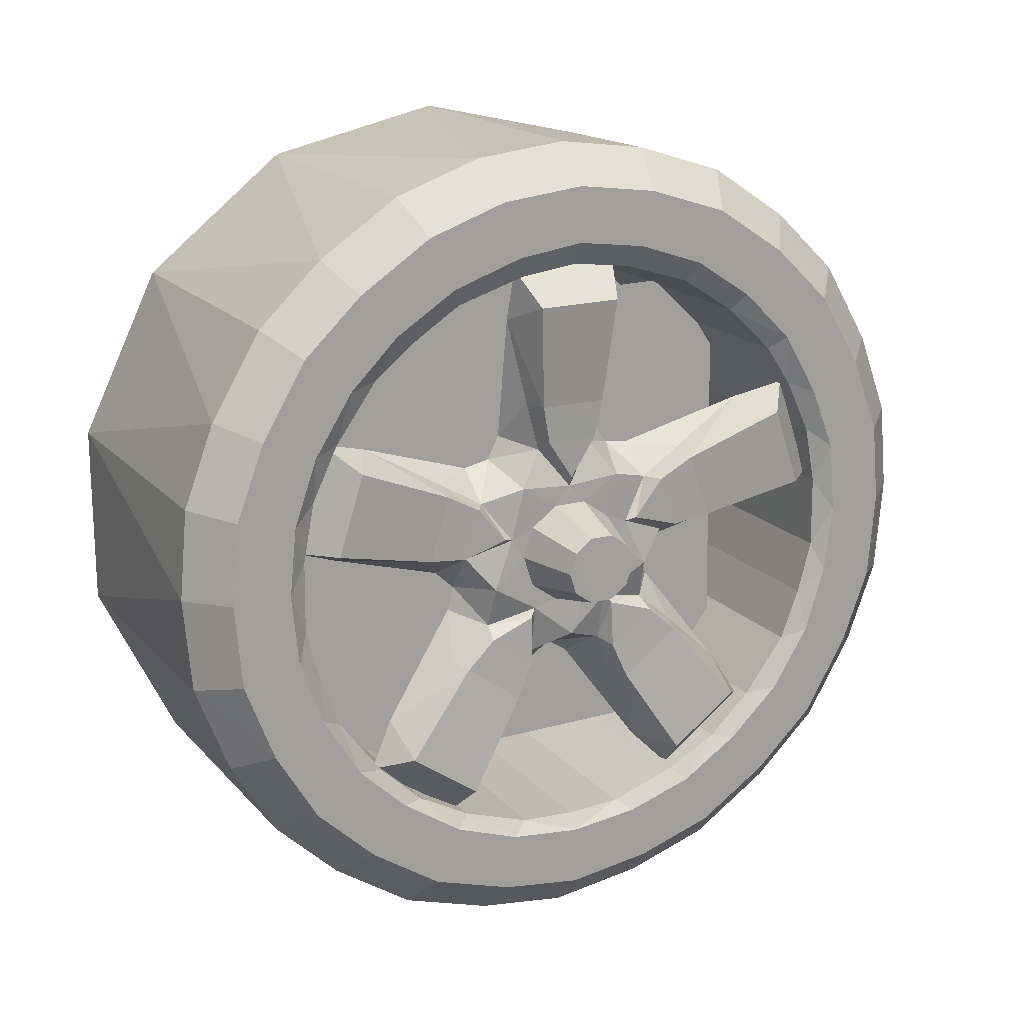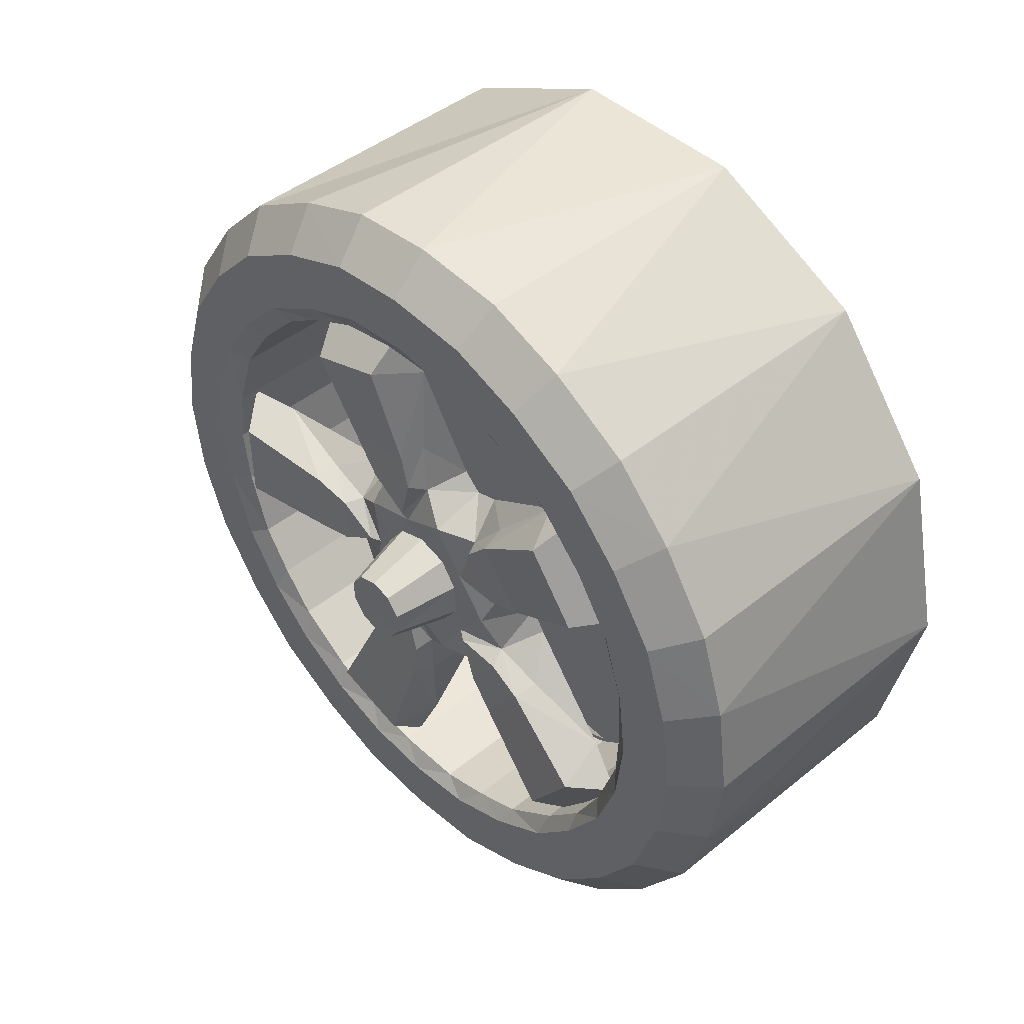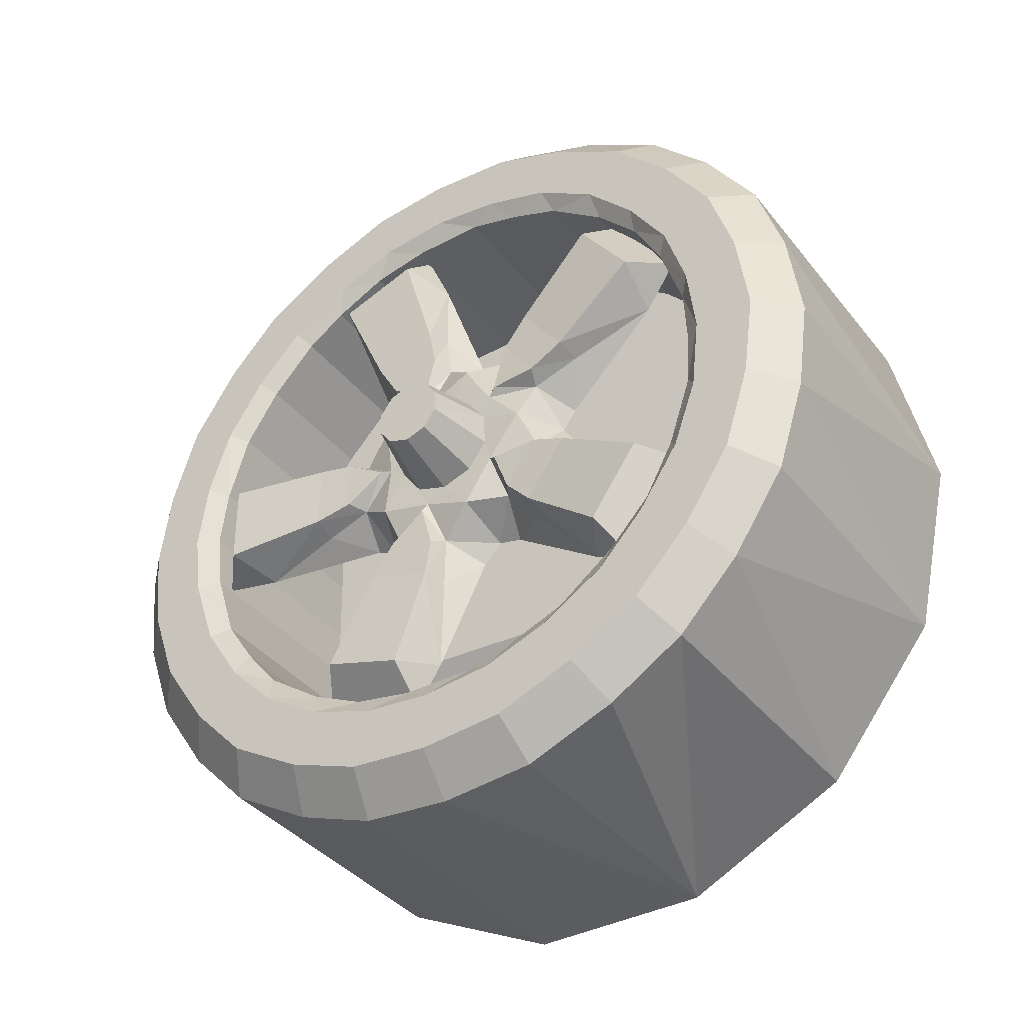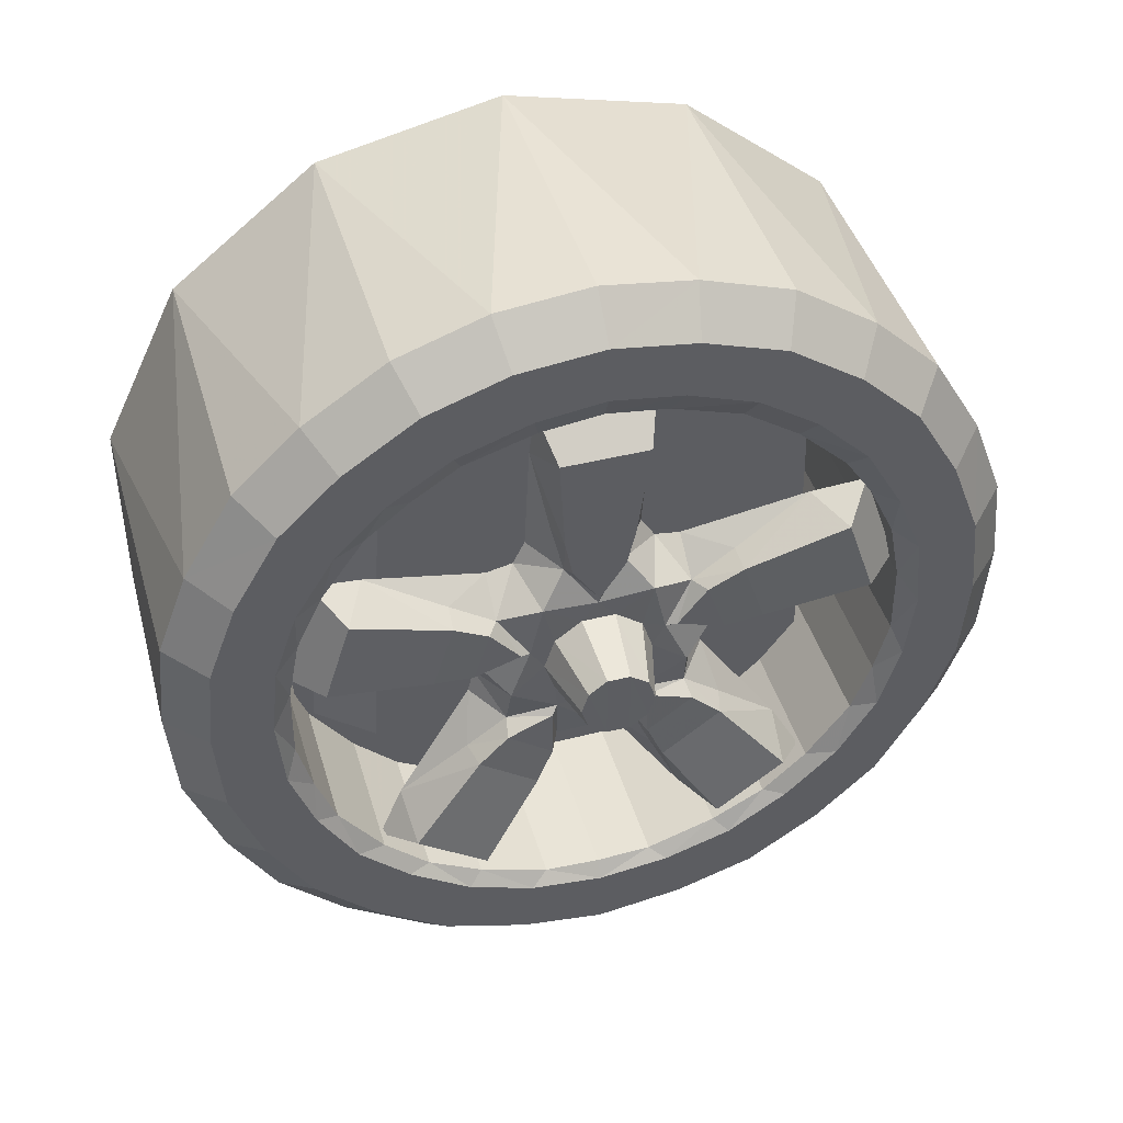
<metadata>
{"format":"obj","ext":"obj","renderer":"f3d","projection":"perspective","resolution":1024,"background":"white","views":[{"elev":17.7,"azim":-117.5,"up":"+Y"},{"elev":44.8,"azim":-43.2,"up":"+Z"},{"elev":-38.1,"azim":-56.2,"up":"+Z"},{"elev":43.0,"azim":-106.0,"up":"+Y"}]}
</metadata>
<code>
o WhFR02
v -0.91 -0.4246 1.568
v -0.91 -0.3492 1.563
v -0.91 -0.3966 1.533
v -0.91 -0.3655 1.603
v -0.91 -0.2975 1.579
v -0.91 -0.308 1.625
v -0.91 -0.2442 1.586
v -0.91 -0.2409 1.631
v -0.91 -0.1884 1.581
v -0.91 -0.1786 1.625
v -0.91 -0.1188 1.602
v -0.91 -0.0183 1.522
v -0.91 -0.0902 1.533
v -0.91 -0.062 1.568
v -0.91 -0.1395 1.562
v -0.91 -0.0512 1.493
v -0.91 0.0186 1.467
v -0.91 -0.0213 1.447
v -0.91 0.0389 1.403
v -0.91 -0.0033 1.395
v -0.91 0.004 1.34
v -0.91 -0.0191 1.156
v -0.91 -0.0221 1.233
v -0.91 0.0186 1.213
v -0.91 0.0401 1.274
v -0.91 -0.0031 1.288
v -0.91 0.0474 1.34
v -0.91 -0.2422 1.049
v -0.91 -0.1887 1.1
v -0.91 -0.1786 1.055
v -0.91 -0.1204 1.077
v -0.91 -0.1378 1.117
v -0.91 -0.062 1.111
v -0.91 -0.0904 1.147
v -0.91 -0.0528 1.185
v -0.91 -0.4688 1.158
v -0.91 -0.3958 1.147
v -0.91 -0.4246 1.111
v -0.91 -0.3692 1.078
v -0.91 -0.3473 1.118
v -0.91 -0.308 1.055
v -0.91 -0.2976 1.1
v -0.91 -0.2418 1.095
v -0.91 -0.5248 1.406
v -0.91 -0.4877 1.34
v -0.91 -0.5341 1.34
v -0.91 -0.5255 1.277
v -0.91 -0.4816 1.284
v -0.91 -0.5053 1.213
v -0.91 -0.4636 1.233
v -0.91 -0.4322 1.186
v -0.91 -0.4689 1.522
v -0.91 -0.4645 1.447
v -0.91 -0.5053 1.467
v -0.91 -0.4813 1.394
v -0.91 -0.4345 1.493
v -0.8805 -0.2415 1.019
v -0.8805 -0.3147 1.025
v -0.6424 -0.3147 1.025
v -0.8805 -0.3845 1.052
v -0.8805 -0.4433 1.088
v -0.8805 -0.4911 1.138
v -0.8805 -0.5324 1.2
v -0.8805 -0.1719 1.025
v -0.6424 -0.1719 1.025
v -0.8805 -0.1088 1.049
v -0.6424 -0.0433 1.088
v -0.8805 -0.0433 1.088
v -0.8805 -0.0433 1.592
v -0.6424 -0.1719 1.654
v -0.6424 -0.0433 1.592
v -0.8805 -0.1071 1.63
v -0.8805 -0.1719 1.654
v -0.8805 -0.2398 1.661
v -0.8805 -0.3791 1.63
v -0.8805 -0.3147 1.654
v -0.6424 -0.3147 1.654
v -0.6424 -0.4433 1.592
v -0.8805 -0.4433 1.592
v -0.6424 -0.5324 1.2
v -0.6424 -0.4433 1.088
v -0.6424 0.0457 1.48
v -0.6424 -0.5324 1.48
v -0.6424 0.0775 1.34
v -0.6424 -0.5641 1.34
v -0.6424 0.0457 1.2
v -0.6873 -0.0363 1.44
v -0.9016 -0.0363 1.44
v -0.6873 -0.0195 1.386
v -0.9016 -0.0195 1.386
v -0.6873 -0.0135 1.34
v -0.9016 -0.0135 1.34
v -0.6873 -0.0638 1.482
v -0.6873 -0.1 1.52
v -0.9016 -0.0638 1.482
v -0.9016 -0.1 1.52
v -0.6873 -0.2195 1.57
v -0.9016 -0.2195 1.57
v -0.6873 -0.1737 1.562
v -0.9016 -0.1737 1.562
v -0.6873 -0.1317 1.542
v -0.9016 -0.1317 1.542
v -0.6873 -0.3164 1.56
v -0.9016 -0.3164 1.56
v -0.6873 -0.2754 1.571
v -0.9016 -0.2754 1.571
v -0.6873 -0.401 1.511
v -0.9016 -0.401 1.511
v -0.6873 -0.3561 1.544
v -0.9016 -0.3561 1.544
v -0.6873 -0.4552 1.436
v -0.9016 -0.4552 1.436
v -0.6873 -0.4329 1.477
v -0.9016 -0.4329 1.477
v -0.6873 -0.4752 1.34
v -0.9016 -0.4752 1.34
v -0.6873 -0.473 1.382
v -0.9016 -0.473 1.382
v -0.6873 -0.4552 1.244
v -0.9016 -0.4552 1.244
v -0.6873 -0.473 1.297
v -0.9016 -0.473 1.297
v -0.6873 -0.3561 1.135
v -0.9016 -0.3561 1.135
v -0.6873 -0.401 1.169
v -0.9016 -0.401 1.169
v -0.6873 -0.4329 1.203
v -0.9016 -0.4329 1.203
v -0.6873 -0.2754 1.109
v -0.9016 -0.2754 1.109
v -0.6873 -0.3164 1.12
v -0.9016 -0.3164 1.12
v -0.6873 -0.1737 1.118
v -0.9016 -0.1737 1.118
v -0.6873 -0.2195 1.109
v -0.9016 -0.2195 1.109
v -0.6873 -0.0861 1.171
v -0.9016 -0.0861 1.171
v -0.6873 -0.1317 1.138
v -0.9016 -0.1317 1.138
v -0.6873 -0.0363 1.24
v -0.9016 -0.0363 1.24
v -0.6873 -0.0595 1.204
v -0.9016 -0.0595 1.204
v -0.6873 -0.0195 1.293
v -0.9016 -0.0195 1.293
v -0.8839 -0.0173 1.296
v -0.914 -0.042 1.37
v -0.8839 -0.0165 1.382
v -0.914 -0.0427 1.305
v -0.9042 -0.1236 1.364
v -0.9042 -0.1239 1.312
v -0.9025 -0.1536 1.358
v -0.9025 -0.1538 1.318
v -0.9013 -0.1844 1.338
v -0.9497 -0.2301 1.361
v -0.9495 -0.2628 1.361
v -0.9498 -0.2464 1.367
v -0.9498 -0.2201 1.347
v -0.9495 -0.2729 1.347
v -0.9496 -0.2202 1.33
v -0.9494 -0.273 1.33
v -0.9497 -0.2304 1.316
v -0.9494 -0.263 1.316
v -0.9494 -0.2467 1.311
v -0.8758 -0.0563 1.383
v -0.8852 -0.1233 1.369
v -0.8887 -0.1614 1.36
v -0.8976 -0.1924 1.338
v -0.8887 -0.1617 1.315
v -0.8853 -0.1237 1.306
v -0.8759 -0.0578 1.294
v -0.8602 -0.1551 1.294
v -0.8602 -0.1732 1.285
v -0.8991 -0.1891 1.297
v -0.8887 -0.1996 1.264
v -0.8976 -0.2303 1.287
v -0.898 -0.2074 1.326
v -0.8981 -0.2072 1.351
v -0.8981 -0.2224 1.305
v -0.8978 -0.2465 1.298
v -0.8991 -0.2689 1.272
v -0.8977 -0.2706 1.306
v -0.8976 -0.2903 1.307
v -0.8978 -0.2854 1.326
v -0.8991 -0.3171 1.34
v -0.8982 -0.2842 1.353
v -0.8976 -0.2895 1.371
v -0.8978 -0.2703 1.372
v -0.8991 -0.2671 1.408
v -0.8982 -0.2461 1.38
v -0.8976 -0.2292 1.39
v -0.8981 -0.222 1.372
v -0.8991 -0.188 1.381
v -0.8887 -0.243 1.25
v -0.8602 -0.2753 1.253
v -0.8887 -0.3017 1.27
v -0.8602 -0.2943 1.248
v -0.8852 -0.3273 1.24
v -0.8758 -0.373 1.189
v -0.8759 -0.2311 1.145
v -0.8602 -0.2611 1.238
v -0.8853 -0.2396 1.211
v -0.8602 -0.1718 1.392
v -0.8887 -0.1969 1.412
v -0.8602 -0.1745 1.412
v -0.8853 -0.1768 1.446
v -0.8759 -0.1444 1.505
v -0.8602 -0.1547 1.381
v -0.8839 -0.1344 1.545
v -0.914 -0.213 1.544
v -0.8839 -0.2155 1.573
v -0.914 -0.1511 1.523
v -0.9042 -0.2323 1.464
v -0.9042 -0.182 1.447
v -0.9025 -0.197 1.421
v -0.9013 -0.2266 1.398
v -0.9025 -0.2371 1.435
v -0.8887 -0.2444 1.428
v -0.8602 -0.273 1.427
v -0.8887 -0.2995 1.41
v -0.8602 -0.2915 1.432
v -0.8853 -0.3248 1.44
v -0.8759 -0.3702 1.49
v -0.8602 -0.259 1.44
v -0.8852 -0.2374 1.466
v -0.8758 -0.2301 1.535
v -0.8839 -0.406 1.51
v -0.914 -0.4299 1.434
v -0.8839 -0.457 1.441
v -0.914 -0.391 1.487
v -0.9042 -0.3612 1.39
v -0.9042 -0.3279 1.435
v -0.9025 -0.3331 1.377
v -0.9025 -0.3076 1.412
v -0.9013 -0.296 1.376
v -0.8887 -0.3285 1.37
v -0.8602 -0.3369 1.341
v -0.8887 -0.3296 1.309
v -0.8602 -0.348 1.323
v -0.8853 -0.3657 1.294
v -0.8759 -0.4267 1.266
v -0.8852 -0.3648 1.385
v -0.8602 -0.3473 1.356
v -0.8758 -0.4279 1.413
v -0.8852 -0.1797 1.23
v -0.8602 -0.1776 1.264
v -0.8758 -0.1458 1.171
v -0.8839 -0.2168 1.107
v -0.914 -0.1534 1.153
v -0.8839 -0.1352 1.133
v -0.914 -0.2158 1.133
v -0.9042 -0.1849 1.229
v -0.9042 -0.2346 1.213
v -0.9025 -0.1999 1.256
v -0.9025 -0.2381 1.244
v -0.9013 -0.2278 1.279
v -0.8839 -0.4571 1.24
v -0.914 -0.3933 1.192
v -0.8839 -0.4075 1.169
v -0.914 -0.4311 1.246
v -0.9042 -0.3304 1.245
v -0.9042 -0.3623 1.29
v -0.9025 -0.3099 1.268
v -0.9025 -0.3344 1.302
v -0.9013 -0.2969 1.303
v -0.7924 -0.066 1.121
v -0.7924 -0.4523 1.128
v -0.7924 -0.0587 1.533
v -0.7924 -0.4451 1.54
v -0.8805 0.068 1.41
v -0.8805 0.0457 1.48
v -0.8805 0.0044 1.542
v -0.8805 0.0042 1.137
v -0.8805 0.0457 1.2
v -0.8805 0.0696 1.268
v -0.8805 0.0775 1.34
v -0.8805 -0.5537 1.414
v -0.8805 -0.5641 1.34
v -0.8805 -0.5546 1.27
v -0.8805 -0.4913 1.542
v -0.8805 -0.5324 1.48
f 1 2 3
f 1 4 2
f 4 5 2
f 4 6 5
f 6 7 5
f 6 8 7
f 8 9 7
f 8 10 9
f 10 11 9
f 12 13 14
f 13 11 14
f 13 15 11
f 15 9 11
f 12 16 13
f 12 17 16
f 17 18 16
f 17 19 18
f 19 20 18
f 19 21 20
f 22 23 24
f 23 25 24
f 23 26 25
f 26 27 25
f 26 21 27
f 21 19 27
f 28 29 30
f 29 31 30
f 29 32 31
f 32 33 31
f 32 34 33
f 34 22 33
f 34 35 22
f 35 23 22
f 36 37 38
f 37 39 38
f 37 40 39
f 40 41 39
f 40 42 41
f 42 28 41
f 42 43 28
f 43 29 28
f 44 45 46
f 45 47 46
f 45 48 47
f 48 49 47
f 48 50 49
f 50 36 49
f 50 51 36
f 51 37 36
f 52 53 54
f 53 44 54
f 53 55 44
f 55 45 44
f 52 1 3
f 3 56 52
f 56 53 52
f 28 57 41
f 57 58 41
f 57 59 58
f 59 60 58
f 59 61 60
f 61 38 60
f 61 62 38
f 62 36 38
f 62 63 36
f 63 49 36
f 30 57 28
f 30 64 57
f 64 65 57
f 64 66 65
f 66 67 65
f 66 68 67
f 30 66 64
f 30 31 66
f 31 33 66
f 66 33 68
f 58 39 41
f 58 60 39
f 60 38 39
f 69 70 71
f 69 72 70
f 72 73 70
f 72 10 73
f 10 74 73
f 10 8 74
f 8 6 74
f 14 72 69
f 14 11 72
f 11 10 72
f 1 75 4
f 75 76 4
f 75 77 76
f 77 74 76
f 77 70 74
f 70 73 74
f 77 75 78
f 75 79 78
f 75 1 79
f 74 6 76
f 6 4 76
f 59 57 65
f 63 62 80
f 62 81 80
f 62 61 81
f 61 59 81
f 77 71 70
f 77 78 71
f 78 82 71
f 78 83 82
f 83 84 82
f 83 85 84
f 85 80 84
f 80 86 84
f 80 81 86
f 81 67 86
f 81 59 67
f 59 65 67
f 87 88 89
f 88 90 89
f 89 90 91
f 90 92 91
f 93 94 95
f 94 96 95
f 93 95 87
f 95 88 87
f 97 98 99
f 98 100 99
f 99 100 101
f 100 102 101
f 103 104 105
f 104 106 105
f 105 106 97
f 106 98 97
f 107 108 109
f 108 110 109
f 109 110 103
f 110 104 103
f 111 112 113
f 112 114 113
f 113 114 107
f 114 108 107
f 115 116 117
f 116 118 117
f 117 118 111
f 118 112 111
f 119 120 121
f 120 122 121
f 121 122 115
f 122 116 115
f 123 124 125
f 124 126 125
f 125 126 127
f 126 128 127
f 129 130 131
f 130 132 131
f 131 132 123
f 132 124 123
f 133 134 135
f 134 136 135
f 135 136 129
f 136 130 129
f 137 138 139
f 138 140 139
f 139 140 133
f 140 134 133
f 141 142 143
f 142 144 143
f 143 144 137
f 144 138 137
f 91 92 145
f 92 146 145
f 145 146 141
f 146 142 141
f 127 128 119
f 128 120 119
f 101 102 94
f 102 96 94
f 147 148 149
f 147 150 148
f 150 151 148
f 150 152 151
f 152 153 151
f 152 154 153
f 154 155 153
f 156 157 158
f 156 159 157
f 159 160 157
f 159 161 160
f 161 162 160
f 161 163 162
f 163 164 162
f 163 165 164
f 148 166 149
f 148 151 166
f 151 167 166
f 151 153 167
f 153 168 167
f 153 155 168
f 155 169 168
f 155 170 169
f 155 154 170
f 154 152 170
f 170 152 171
f 152 172 171
f 152 150 172
f 150 147 172
f 172 173 171
f 173 170 171
f 173 174 170
f 174 175 170
f 174 176 175
f 176 177 175
f 175 169 170
f 175 178 169
f 178 179 169
f 175 180 178
f 175 177 180
f 177 181 180
f 177 182 181
f 182 183 181
f 182 184 183
f 184 185 183
f 184 186 185
f 186 187 185
f 186 188 187
f 188 189 187
f 188 190 189
f 190 191 189
f 190 192 191
f 192 193 191
f 192 194 193
f 194 179 193
f 194 169 179
f 195 182 177
f 195 196 182
f 196 197 182
f 196 198 197
f 198 199 197
f 198 200 199
f 201 202 203
f 202 195 203
f 202 196 195
f 169 194 168
f 194 204 168
f 194 205 204
f 205 206 204
f 205 207 206
f 207 208 206
f 167 209 166
f 167 168 209
f 168 204 209
f 194 192 205
f 210 211 212
f 210 213 211
f 213 214 211
f 213 215 214
f 215 216 214
f 217 218 216
f 218 214 216
f 192 190 219
f 190 220 219
f 190 221 220
f 221 222 220
f 221 223 222
f 223 224 222
f 220 225 219
f 225 226 219
f 225 227 226
f 211 227 212
f 211 214 227
f 214 226 227
f 214 218 226
f 218 219 226
f 218 217 219
f 217 192 219
f 217 205 192
f 217 216 205
f 216 215 205
f 205 215 207
f 215 208 207
f 215 213 208
f 213 210 208
f 190 188 221
f 228 229 230
f 228 231 229
f 231 232 229
f 231 233 232
f 233 234 232
f 233 235 234
f 235 236 234
f 188 186 237
f 186 238 237
f 186 239 238
f 239 240 238
f 239 241 240
f 241 242 240
f 243 244 245
f 243 237 244
f 237 238 244
f 229 245 230
f 229 232 245
f 232 243 245
f 232 234 243
f 234 237 243
f 234 236 237
f 236 188 237
f 236 221 188
f 236 235 221
f 235 233 221
f 221 233 223
f 233 224 223
f 233 231 224
f 231 228 224
f 246 247 248
f 246 176 247
f 176 174 247
f 249 250 251
f 249 252 250
f 252 253 250
f 252 254 253
f 254 255 253
f 254 256 255
f 256 257 255
f 250 248 251
f 250 253 248
f 253 246 248
f 253 255 246
f 255 176 246
f 255 257 176
f 257 177 176
f 257 195 177
f 257 256 195
f 256 254 195
f 195 254 203
f 254 201 203
f 254 252 201
f 252 249 201
f 186 184 239
f 258 259 260
f 258 261 259
f 261 262 259
f 261 263 262
f 263 264 262
f 263 265 264
f 265 266 264
f 184 182 197
f 259 200 260
f 259 262 200
f 262 199 200
f 262 264 199
f 264 197 199
f 264 266 197
f 266 184 197
f 266 239 184
f 266 265 239
f 265 263 239
f 239 263 241
f 263 242 241
f 263 261 242
f 261 258 242
f 267 268 269
f 268 270 269
f 116 45 118
f 116 122 45
f 122 48 45
f 122 120 48
f 120 50 48
f 120 128 50
f 128 51 50
f 128 126 51
f 126 37 51
f 126 124 37
f 124 40 37
f 124 132 40
f 132 42 40
f 132 130 42
f 130 43 42
f 130 136 43
f 136 29 43
f 136 134 29
f 134 32 29
f 134 140 32
f 140 34 32
f 140 138 34
f 138 35 34
f 138 144 35
f 144 23 35
f 144 142 23
f 142 26 23
f 142 146 26
f 146 21 26
f 146 92 21
f 92 20 21
f 92 90 20
f 90 18 20
f 90 88 18
f 88 16 18
f 88 95 16
f 95 13 16
f 95 96 13
f 96 102 13
f 102 15 13
f 102 100 15
f 100 9 15
f 100 98 9
f 98 7 9
f 98 106 7
f 106 5 7
f 106 104 5
f 104 2 5
f 104 110 2
f 110 3 2
f 110 108 3
f 108 56 3
f 108 114 56
f 114 53 56
f 114 112 53
f 112 55 53
f 112 118 55
f 118 45 55
f 84 271 82
f 271 272 82
f 271 17 272
f 17 273 272
f 17 12 273
f 12 14 273
f 24 274 22
f 24 275 274
f 275 86 274
f 275 276 86
f 276 84 86
f 276 277 84
f 277 271 84
f 277 27 271
f 27 19 271
f 68 274 67
f 68 33 274
f 33 22 274
f 67 274 86
f 82 273 71
f 273 69 71
f 273 14 69
f 273 82 272
f 19 17 271
f 277 25 27
f 277 276 25
f 276 275 25
f 275 24 25
f 83 278 85
f 278 279 85
f 278 46 279
f 46 280 279
f 46 47 280
f 47 49 280
f 79 281 78
f 281 83 78
f 281 282 83
f 282 278 83
f 282 54 278
f 54 44 278
f 1 281 79
f 1 52 281
f 52 282 281
f 52 54 282
f 85 280 80
f 280 63 80
f 280 49 63
f 280 85 279
f 44 46 278
f 160 187 157
f 160 162 187
f 162 185 187
f 162 164 185
f 164 183 185
f 164 165 183
f 165 181 183
f 165 163 181
f 163 180 181
f 163 161 180
f 161 178 180
f 161 159 178
f 159 179 178
f 159 156 179
f 156 193 179
f 156 158 193
f 158 191 193
f 158 157 191
f 157 189 191
f 157 187 189
o BrFR02
v -0.8252 -0.1482 1.232
v -0.8252 -0.3591 1.182
v -0.8252 -0.3256 1.222
v -0.8252 -0.109 1.196
v -0.7461 -0.1042 1.095
v -0.7461 -0.3544 1.08
f 283 284 285
f 283 286 284
f 287 288 286
f 288 284 286

</code>
